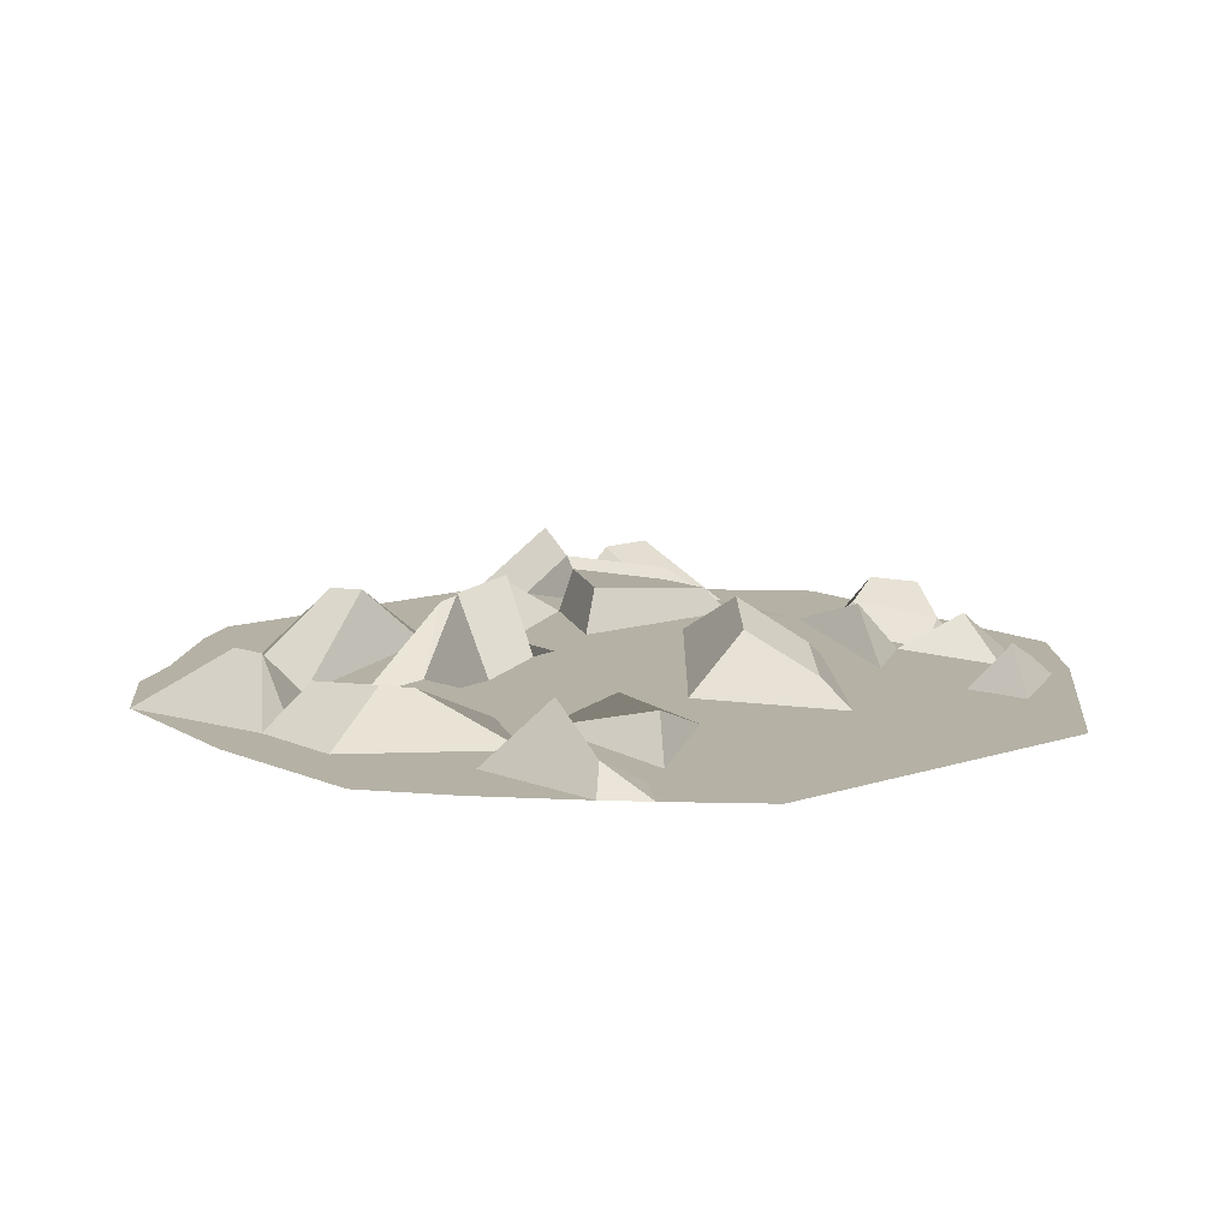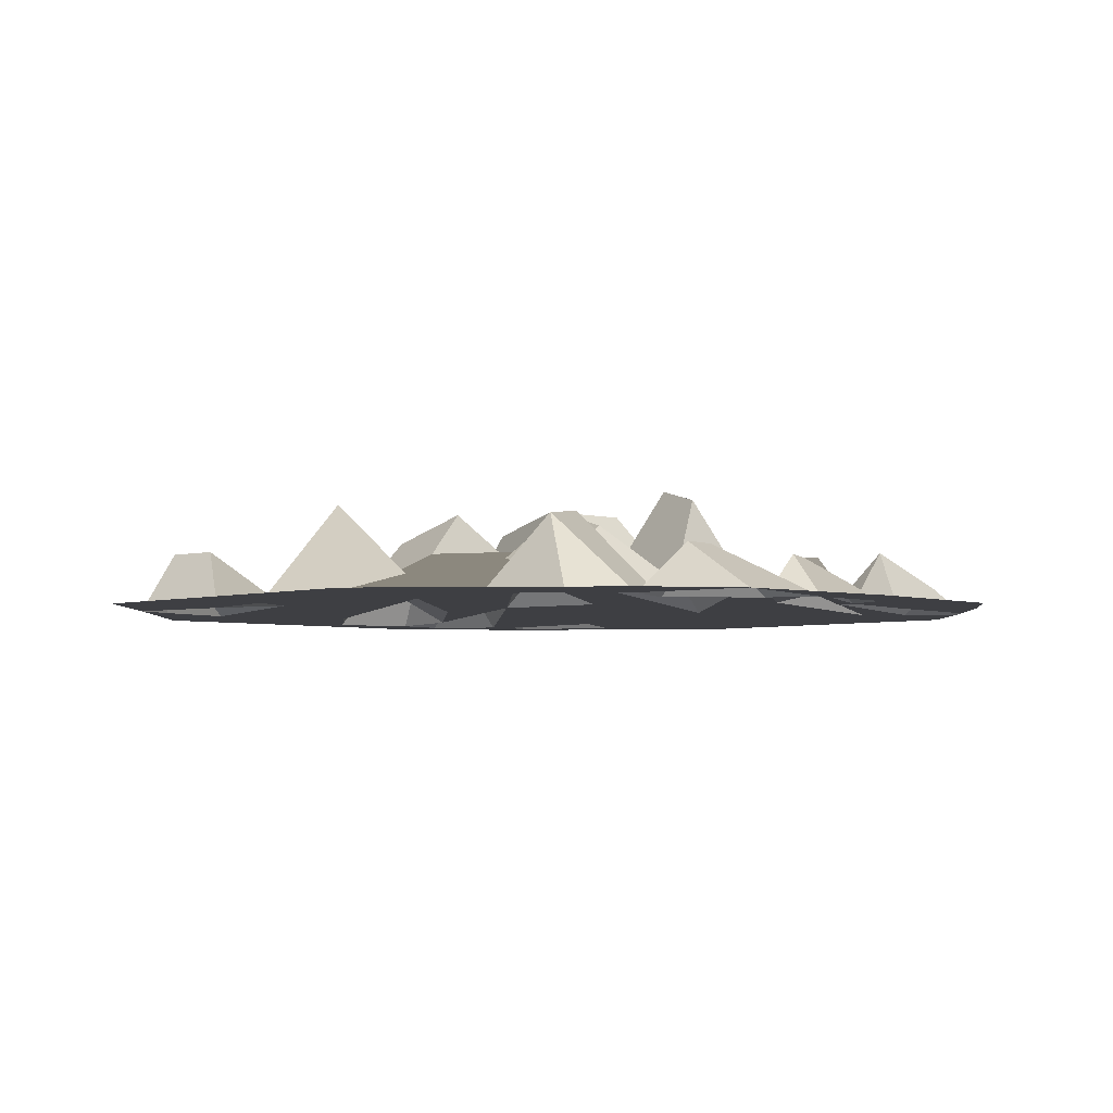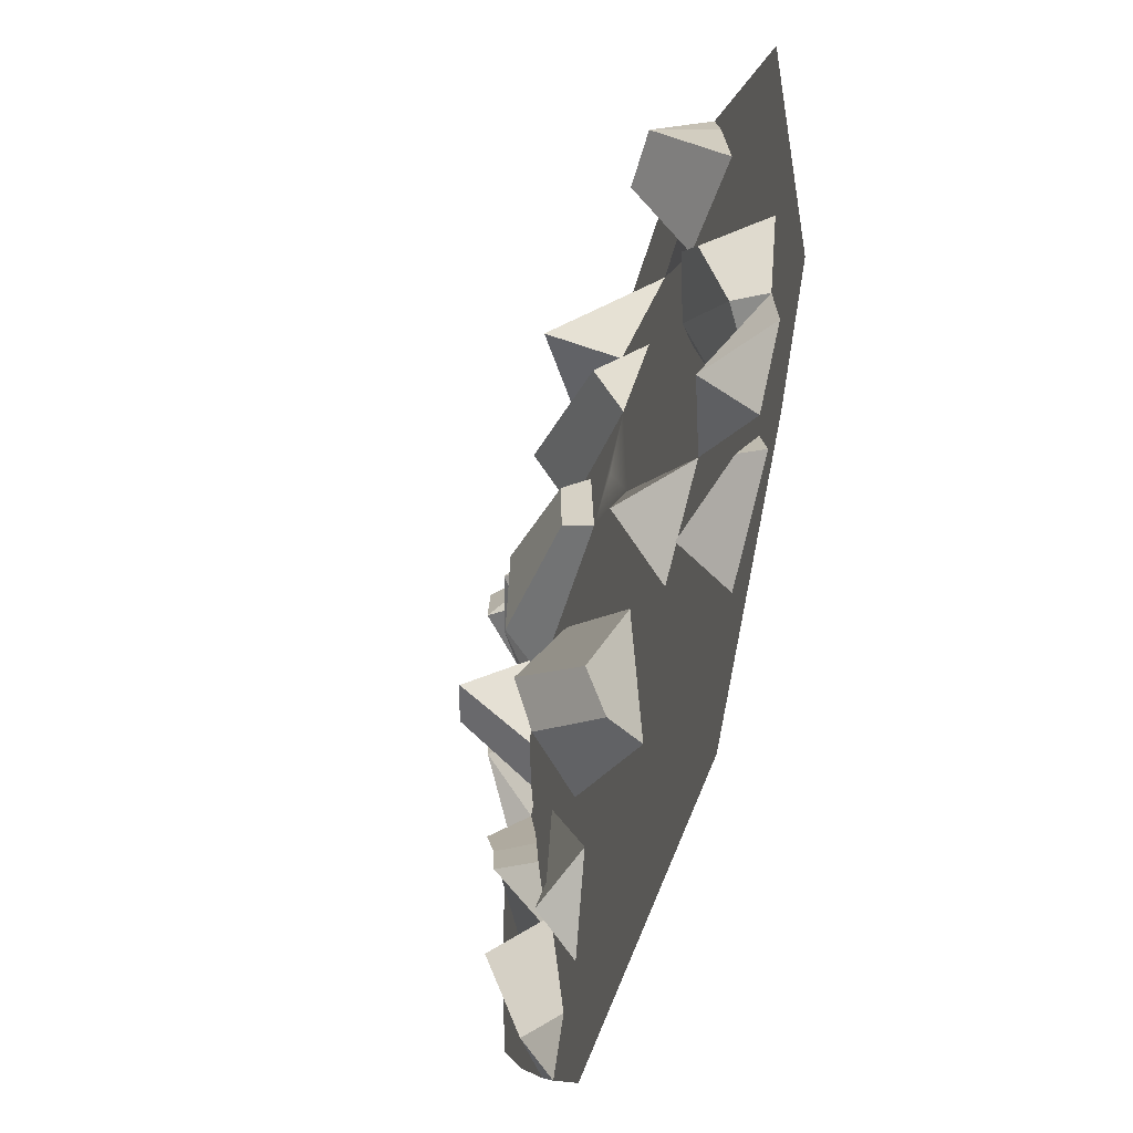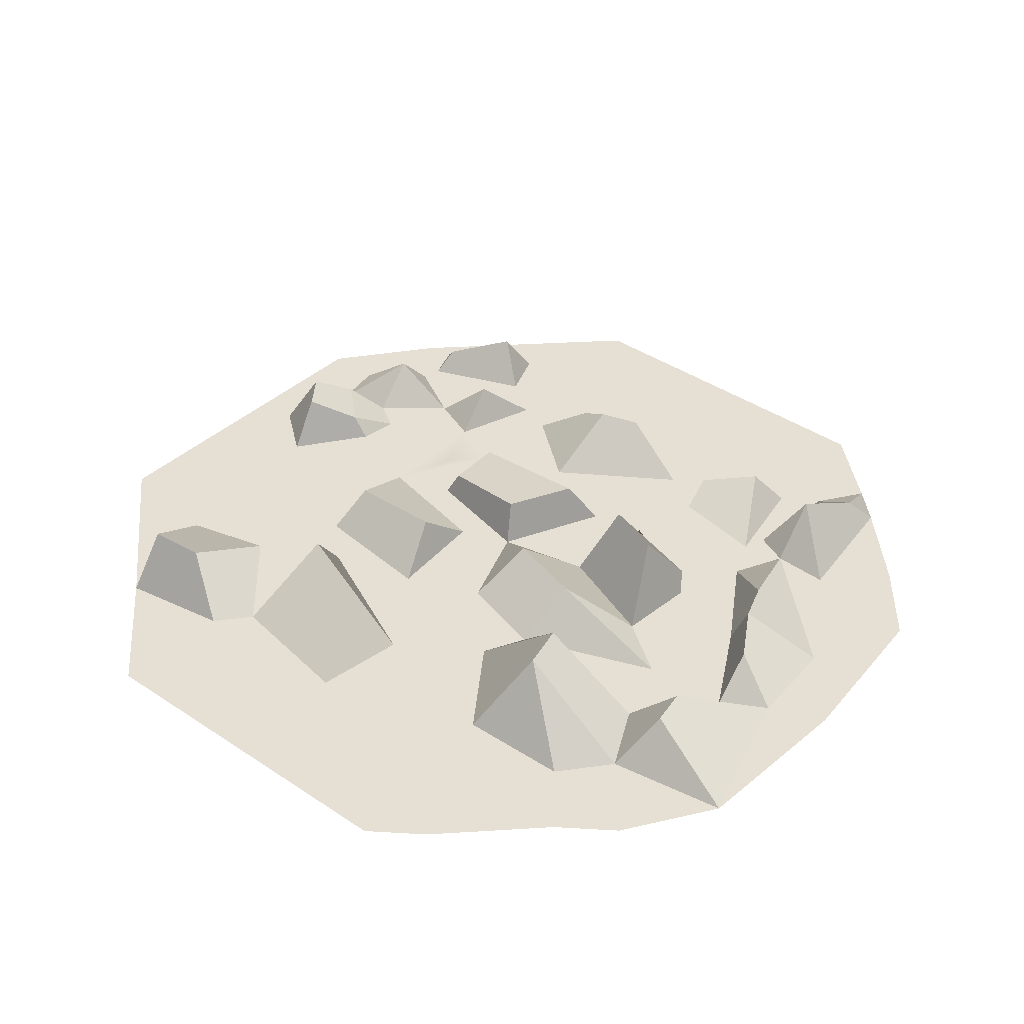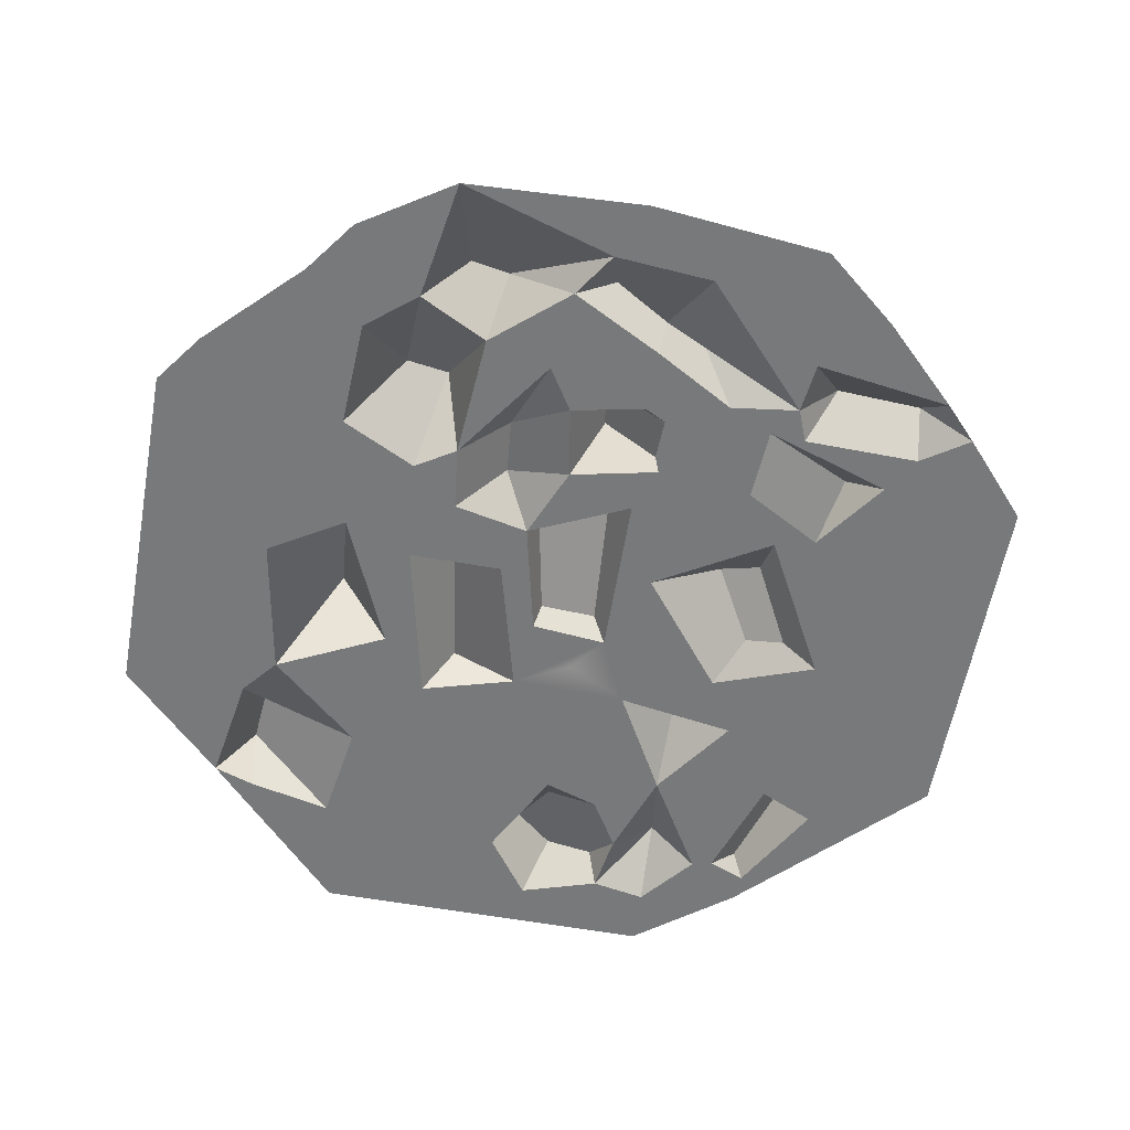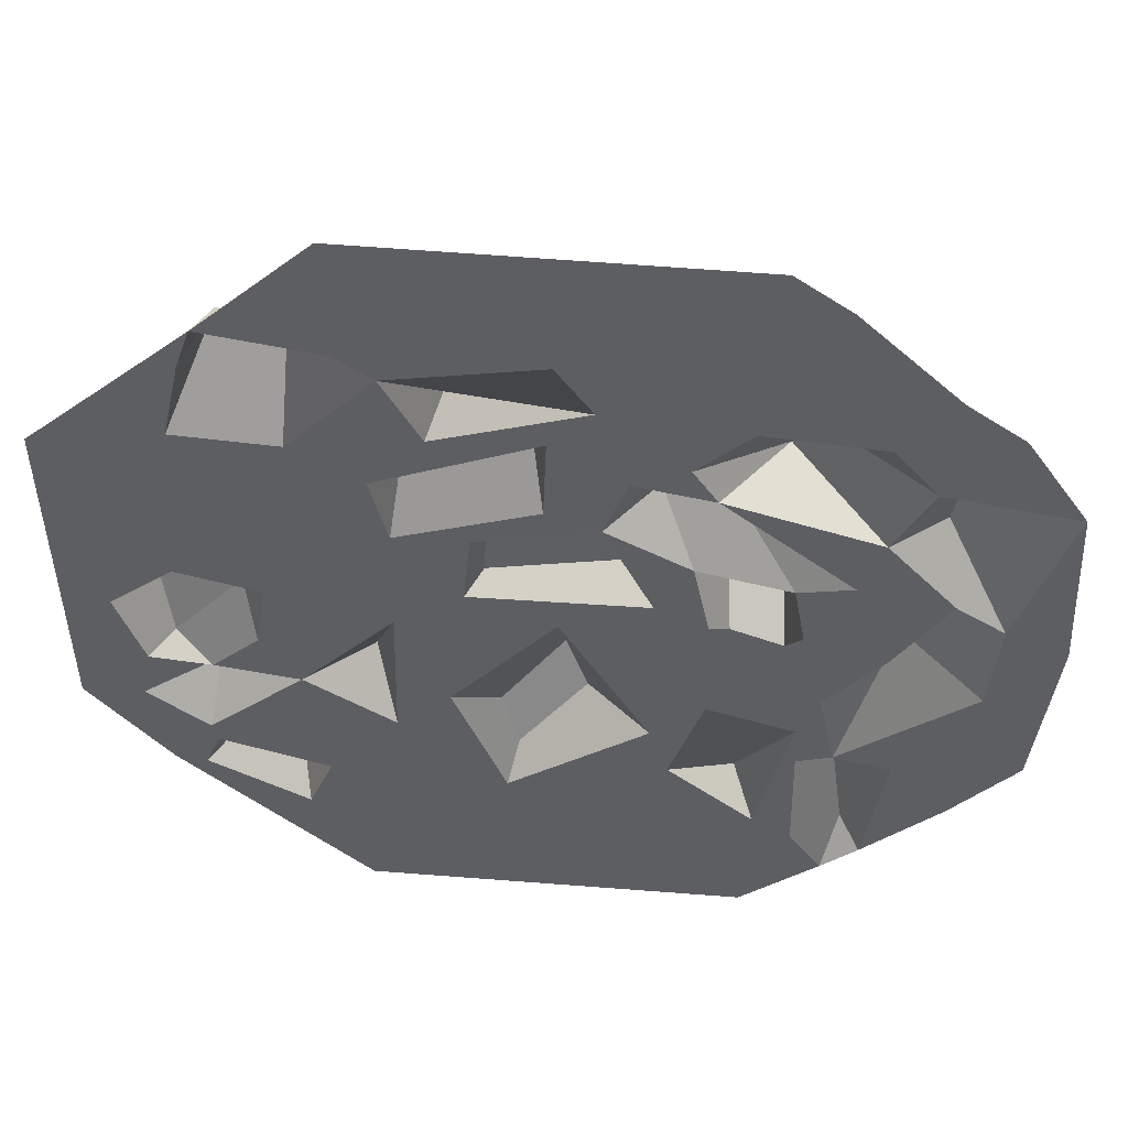
<metadata>
{"format":"obj","ext":"obj","renderer":"f3d","projection":"perspective","resolution":1024,"background":"white","views":[{"elev":11.8,"azim":140.9,"up":"+Y"},{"elev":-4.3,"azim":46.0,"up":"+Y"},{"elev":-53.1,"azim":-105.7,"up":"+Z"},{"elev":38.1,"azim":40.3,"up":"+Y"},{"elev":-57.7,"azim":79.4,"up":"+Y"},{"elev":51.4,"azim":5.4,"up":"+Z"}]}
</metadata>
<code>
v 14.36 18.45 -9.943
v 7.064 18.45 -17.07
v -7.236 18.45 -17.27
v -14.36 18.45 -10.27
v -17.38 18.45 -6.373
v -17.38 18.45 7.404
v -7.168 18.45 17.27
v 6.943 18.45 17.27
v 14.69 18.45 10.67
v 17.44 18.45 -3.2e-05
v -1.913 18.87 -11.01
v 3.302 19.6 -8.078
v -0.1933 20.87 -3.698
v -4.071 19.87 -7.153
v -6.008 19.33 -8.263
v -6.08 20.48 -3.651
v -9.367 19.2 -5.824
v -8.493 18.56 -10.34
v -12.6 18.45 -8.914
v -1.552 19.94 -9.645
v 0.8457 21.74 -8.216
v -0.05847 22.61 -6.777
v -2.293 20.84 -8.249
v -6.924 21.35 -6.069
v -13.18 18.45 -10.41
v -9.403 18.45 -12.53
v -9.864 20.29 -11.28
v -12.47 19.19 -9.957
v 4.029 19.07 -9.575
v 7.299 18.46 -11.52
v 8.58 19.14 -6.633
v 5.285 19.84 -6.63
v 5.196 20.65 -2.886
v 4.569 20.39 0.6651
v 8.069 19.26 1.298
v 8.529 19.55 -1.63
v 9.358 19.22 -4.832
v 11.43 18.7 -1.525
v 13.43 18.45 2.136
v 15.19 18.45 0.9692
v 6.483 20.08 -10.3
v 5.674 23.18 -0.6317
v 7.601 22.68 -0.2568
v 7.909 19.9 -2.557
v 5.949 20.5 -2.599
v -10.74 18.97 -3.334
v -10.44 19.51 -1.201
v -13.33 18.61 0.756
v -15.65 18.45 -1.012
v -14.68 18.45 -4.094
v -12.39 18.57 -4.473
v -12.8 18.45 -8.105
v -15.07 18.45 -6.262
v -11.3 20.16 -1.396
v -13.27 20.76 -0.3863
v -14.45 20.64 -1.918
v -13.82 19.51 -3.69
v -0.6907 20.87 2.586
v -0.5422 20.61 6.433
v -6.475 19.65 4.96
v -5.981 20.51 1.114
v -1.155 22.35 4.526
v -5.642 21.45 3.775
v 1.33 20.87 1.848
v 2.263 20.37 4.979
v 5.269 19.61 5.337
v 10.06 18.68 2.441
v 10.87 18.45 5.078
v 12.25 18.45 7.835
v 10.63 18.45 9.801
v 6.33 18.57 9.974
v 4.329 19.49 6.942
v 7.511 21.82 6.139
v 7.833 21.66 7.858
v 3.258 22.25 3.035
v 5.877 21.56 3.312
v -3.551 20.87 -2.361
v -3.262 20.87 0.7538
v 3.209 20.87 -2.194
v 2.199 22.4 -1.442
v 1.065 22.56 1.297
v -2.799 21.8 0.482
v -2.903 21.8 -1.818
v -4.496 20.04 6.857
v -5.678 18.65 11.2
v -0.1207 18.71 12.23
v 1.145 19.61 9.258
v -3.486 22.64 8.963
v 8.965 18.45 15.8
v 12.59 18.45 12.2
v 5.349 18.45 12.8
v 11.21 18.45 11.12
v 14.9 18.45 -2.944
v 10 18.7 -7.425
v 12.06 20.22 -1.783
v 11.55 20.3 -3.275
v 13.4 20.16 0.4507
v -12.66 18.45 8.146
v -14.31 18.45 4.252
v -10 19.56 0.52
v -8.001 19.33 4.838
v -8.921 18.78 7.55
v -11.37 18.45 13.09
v -6.999 18.46 12.39
v -8.792 20.88 11.48
v -11.93 18.45 11.43
v -11.11 20.88 11.66
v -1.011 18.45 17.27
v -1.531 18.45 14.24
v -4.8 18.45 17.27
v -4.922 18.45 16.09
v -7.68 18.45 14.07
v 11.4 18.45 -13.03
v 10.04 18.45 -14.34
v 8.789 18.45 -12.47
v 8.678 18.76 -7.965
v 12.14 18.45 -7.589
v 10.61 19.45 -12.19
v 10.05 20.89 -9.171
v 16.8 18.45 -6.95
v 12.79 18.45 -9.354
v 14.64 18.45 -5.774
v -5.879 18.6 -11.2
v -2.654 18.59 -12.26
v 0.5966 18.45 -15.85
v 1.294 18.61 -10.86
v 3.199 18.45 -14.41
v 7.16 18.45 -14.31
v -17.38 18.45 4.78
v 3.357 18.53 12.6
v 17.03 18.45 7.1
v 12.92 20.35 4.575
v 13.18 20.35 6.092
v 3.82 18.45 15.68
v 0.8812 18.45 15.04
v -12.55 20.29 -6.299
v -4.926 20.7 -1.163
f 44 45 42 43
f 24 17 16
f 11 20 21 12
f 20 23 22 21
f 13 22 23 14
f 12 21 22 13
f 11 14 23 20
f 15 24 16
f 4 19 25
f 15 17 24
f 3 123 124
f 18 27 28 19
f 18 26 27
f 25 28 27 26
f 19 28 25
f 64 75 34
f 29 32 31 41
f 30 41 31
f 29 41 30
f 35 43 42 34
f 36 44 43 35
f 45 33 34 42
f 94 96 95 93
f 19 52 18
f 17 51 46
f 136 53 50
f 46 54 47
f 54 57 56 55
f 47 54 55 48
f 48 55 56 49
f 49 56 57 50
f 50 57 51
f 46 51 57 54
f 13 77 79
f 62 63 60 59
f 58 62 59
f 58 61 63 62
f 60 63 61
f 87 84 88
f 59 65 64 58
f 66 72 73
f 68 73 74 69
f 70 74 71
f 71 74 73 72
f 76 66 67
f 64 65 75
f 75 65 66 76
f 34 75 76 35
f 35 76 67
f 66 73 68
f 69 74 70
f 78 61 58 64
f 12 32 29
f 79 80 81 64
f 79 77 83 80
f 80 83 82 81
f 64 81 82 78
f 78 82 83 77
f 47 100 61
f 59 87 72
f 85 88 84
f 87 88 85 86
f 90 92 91 89
f 87 71 72
f 132 40 39
f 118 113 114
f 40 93 95 97
f 38 95 96 37
f 40 97 39
f 39 97 95 38
f 37 96 94
f 60 101 84
f 101 102 85 84
f 100 101 60 61
f 103 107 106
f 103 106 6
f 91 134 8 89
f 100 102 101
f 98 106 107
f 98 107 105 102
f 102 105 104 85
f 103 104 105 107
f 110 111 7
f 104 109 85
f 108 109 111 110
f 109 86 85
f 4 53 52 19
f 126 127 125
f 1 121 120
f 121 117 120
f 117 122 120
f 116 119 118 115
f 94 119 116
f 94 117 119
f 119 117 113 118
f 115 118 114
f 121 113 117
f 120 122 93
f 93 122 117 94
f 120 93 40 10
f 1 113 121
f 123 18 15
f 11 123 15 14
f 3 26 18 123
f 29 126 11 12
f 94 116 31 37
f 30 127 126 29
f 30 115 128 127
f 125 2 3
f 98 102 100 99
f 13 79 12
f 33 79 64 34
f 12 79 33 32
f 67 38 36 35
f 92 70 71 91
f 91 71 87 130
f 48 99 100 47
f 6 98 99 129
f 129 99 49 5
f 49 99 48
f 130 87 86
f 109 135 130 86
f 68 39 38 67
f 9 70 92 90
f 10 40 131
f 69 133 132 68
f 131 133 69
f 131 40 132 133
f 68 132 39
f 60 84 87 59
f 65 72 66
f 59 72 65
f 91 130 135 134
f 8 134 135 108
f 108 135 109
f 103 112 104
f 7 111 112 103
f 6 106 98
f 5 49 50 53
f 5 53 4
f 17 52 136
f 18 52 17 15
f 136 50 51
f 17 136 51
f 52 53 136
f 16 137 77
f 46 16 17
f 47 61 16
f 16 61 137
f 77 137 61 78
f 124 125 3
f 11 126 125 124
f 2 128 115 114
f 125 127 128 2
f 31 116 115 30
f 37 44 36
f 44 32 33 45
f 37 31 32 44
f 68 67 66
f 16 77 14 15
f 14 77 13
f 47 16 46
f 131 69 70 9
f 36 38 37
f 111 109 104 112
f 4 25 26 3
f 124 123 11

</code>
